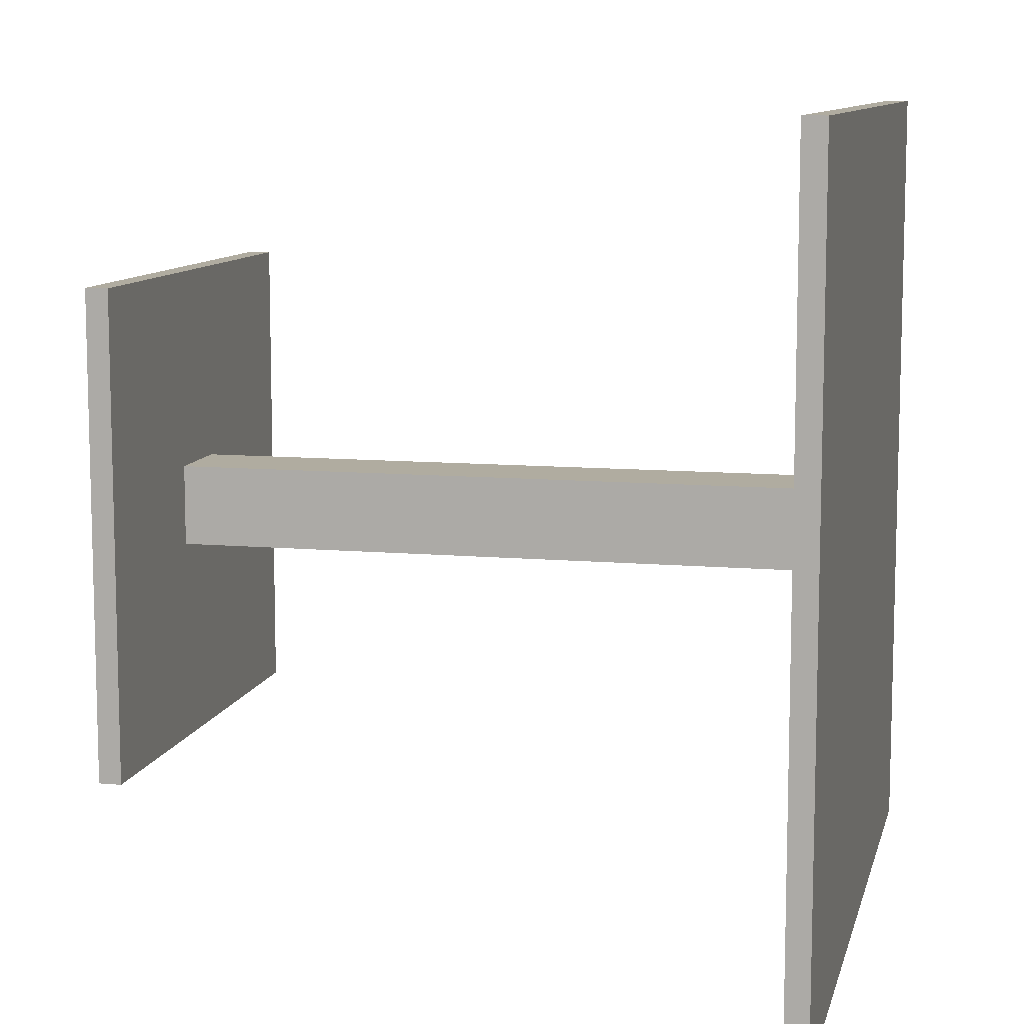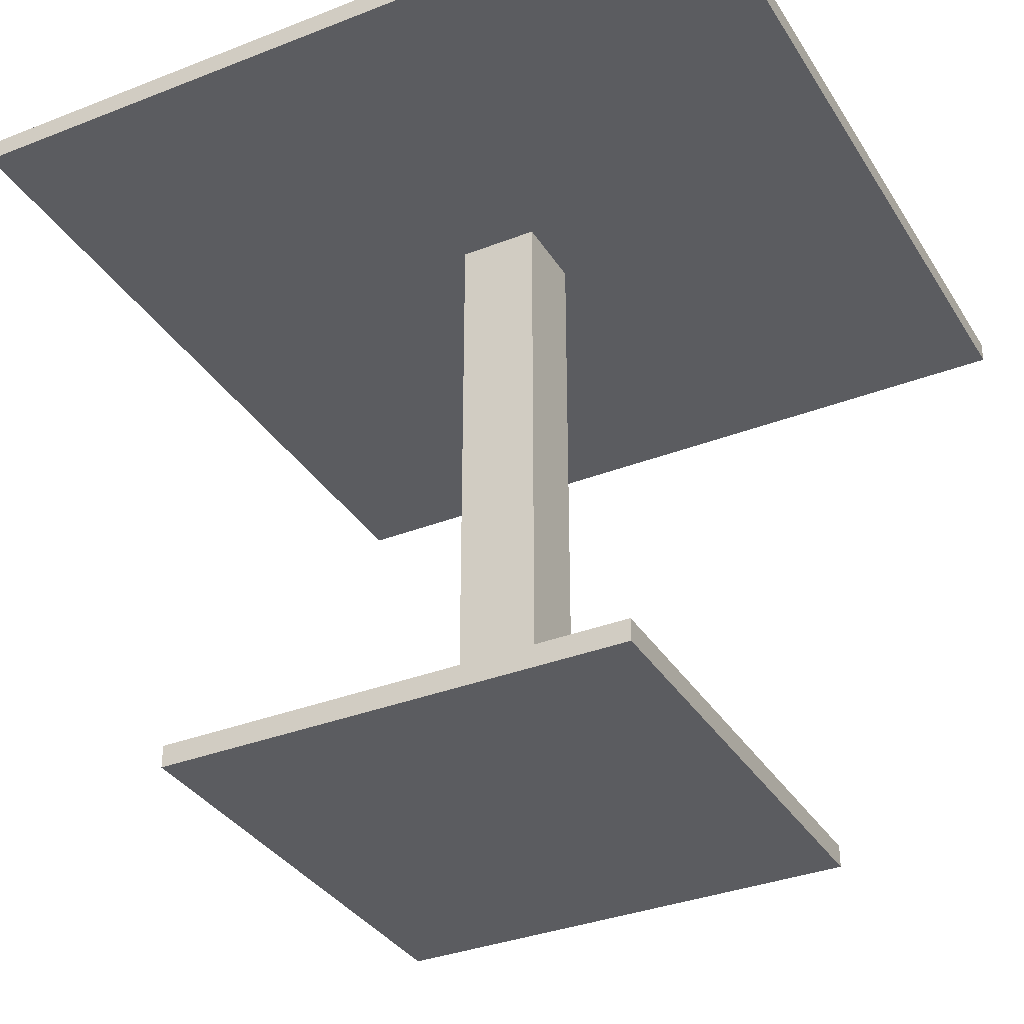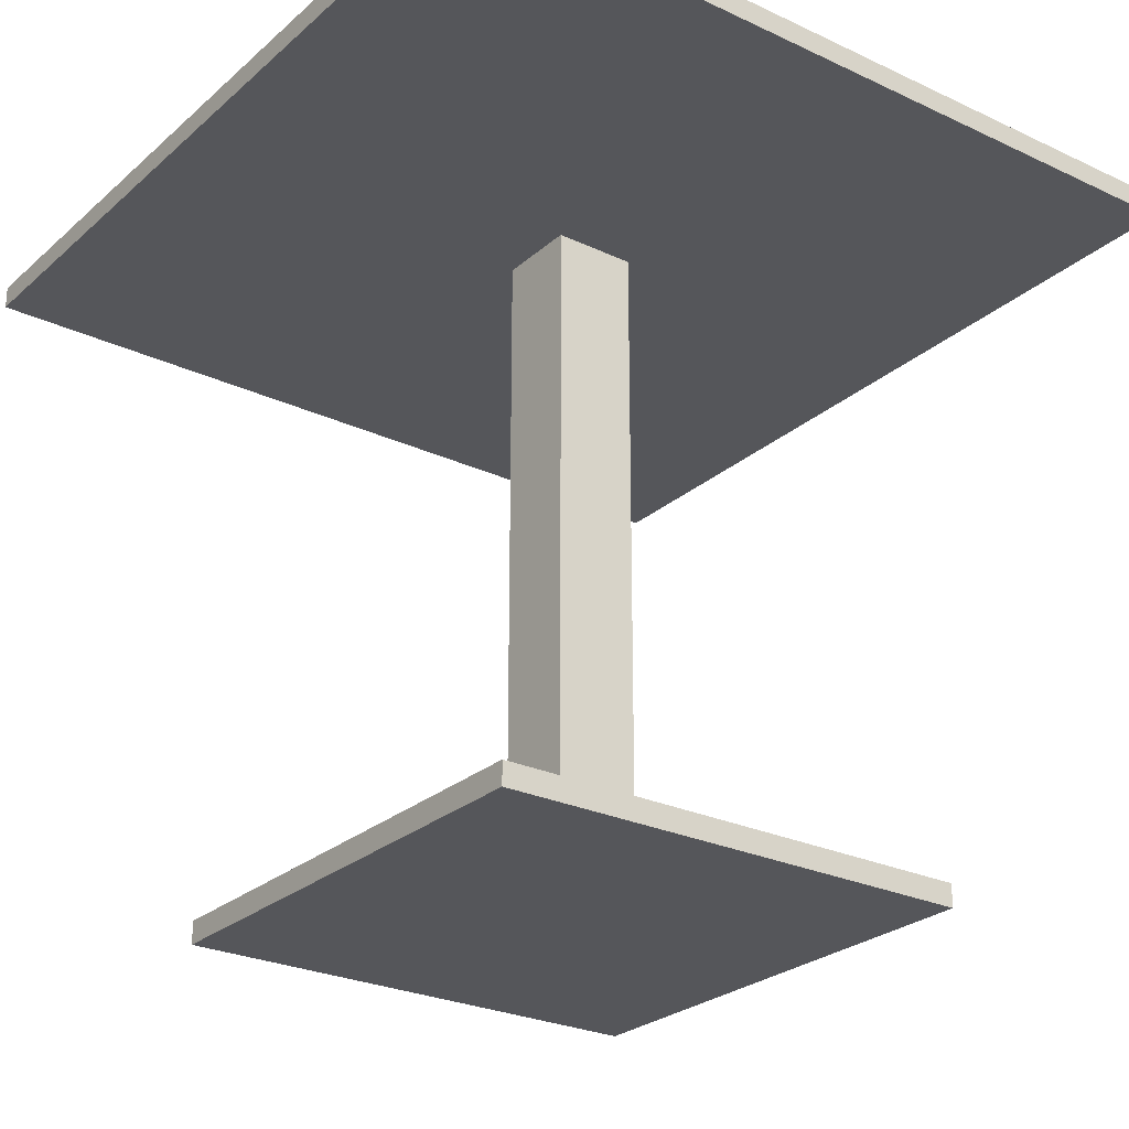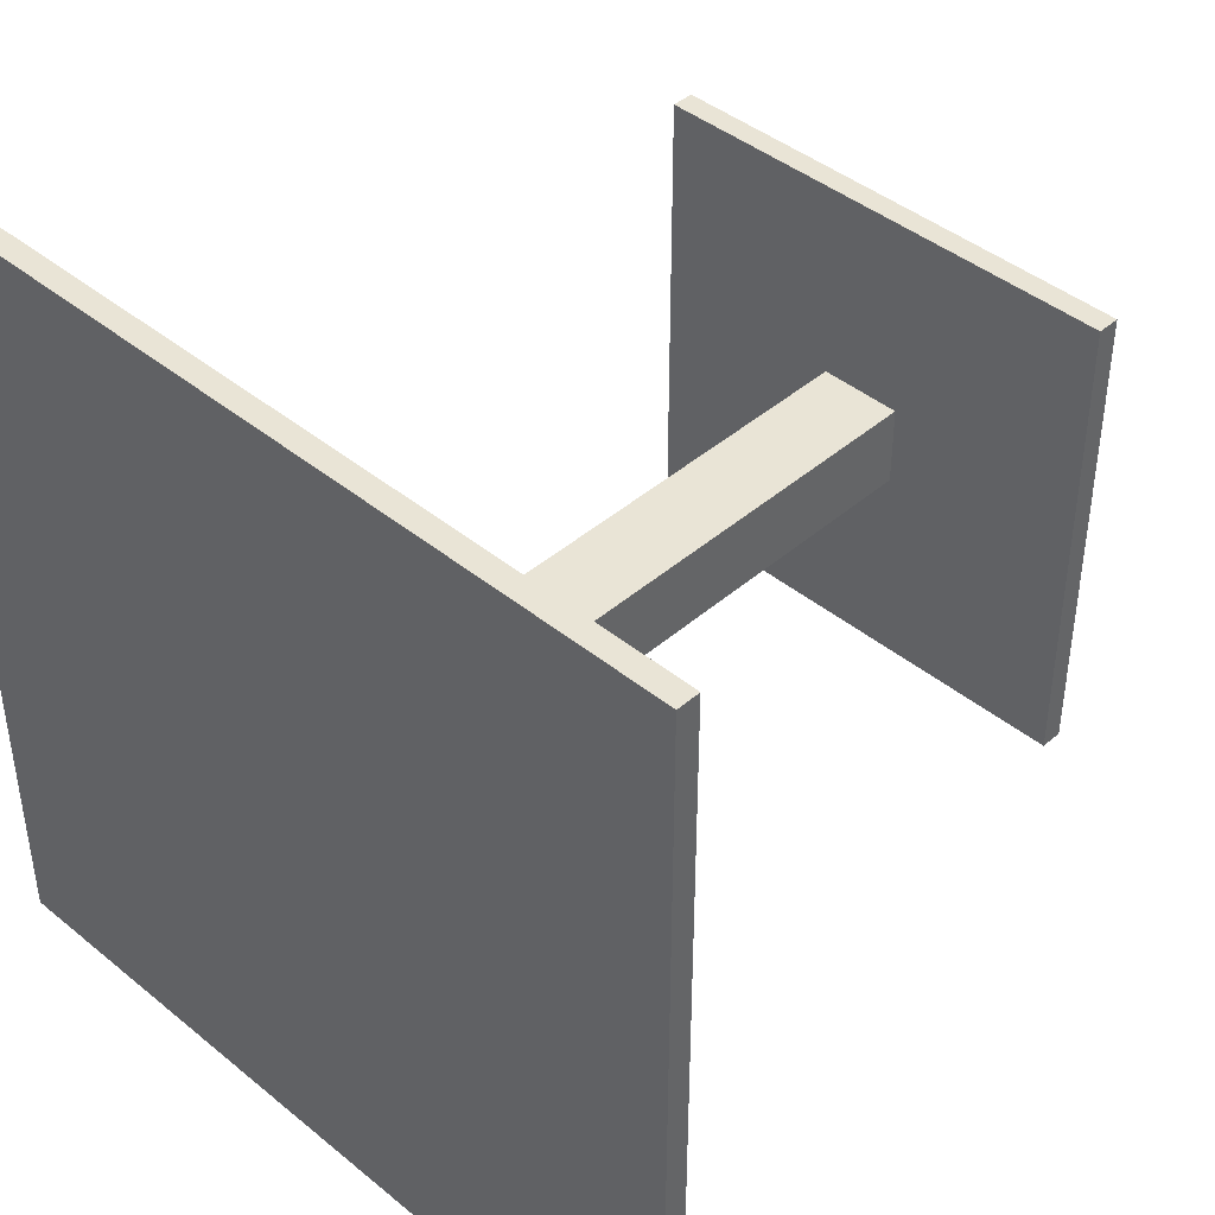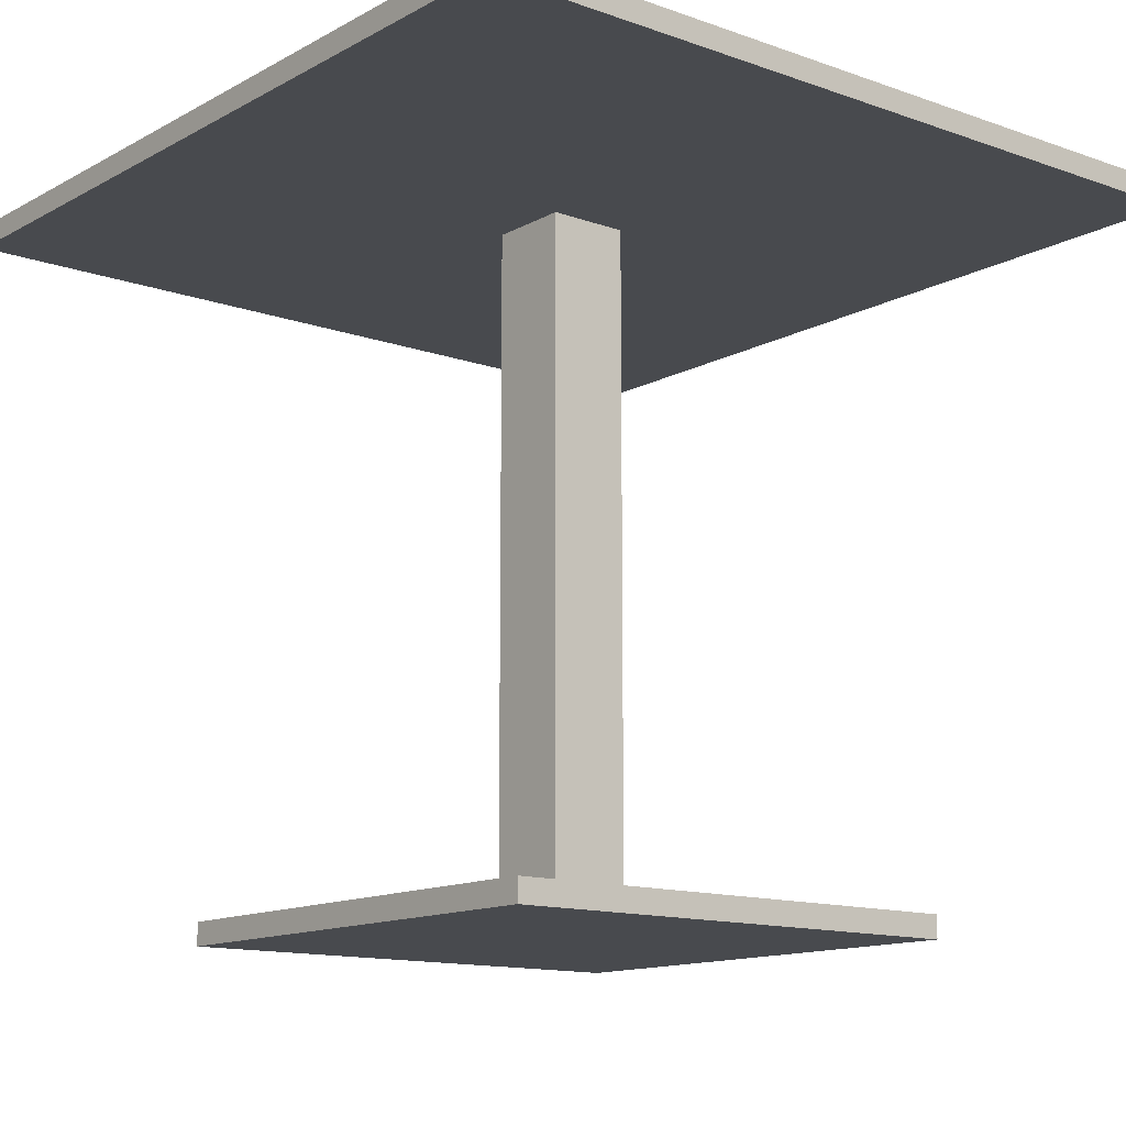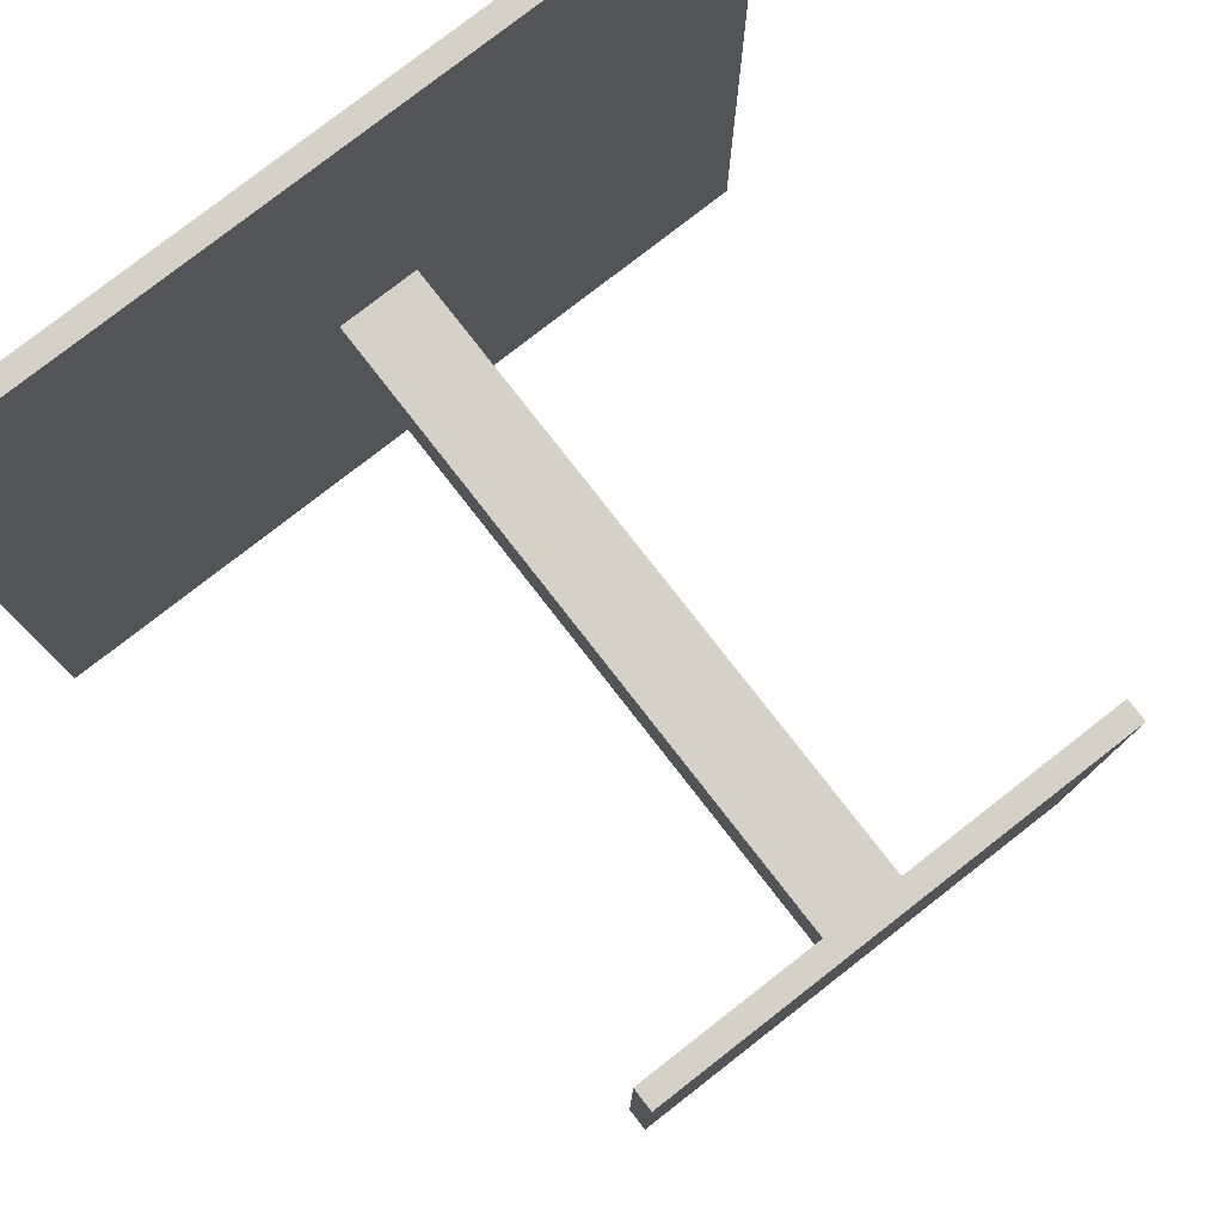
<metadata>
{"format":"obj","ext":"obj","renderer":"f3d","projection":"perspective","resolution":1024,"background":"white","views":[{"elev":9.9,"azim":103.0,"up":"+Z"},{"elev":-34.5,"azim":27.7,"up":"+Y"},{"elev":-26.1,"azim":-36.6,"up":"+Y"},{"elev":42.6,"azim":-135.8,"up":"+Z"},{"elev":-13.0,"azim":-129.1,"up":"+Y"},{"elev":78.9,"azim":-37.9,"up":"+Z"}]}
</metadata>
<code>
g Table Bottom
v -50.11 1.112 -0.6913
v -50.72 1.112 -0.6913
v -50.11 1.141 -0.6913
v -50.72 1.141 -0.6913
v -50.72 1.112 -0.6913
v -50.72 1.112 -1.308
v -50.72 1.141 -0.6913
v -50.72 1.141 -1.308
v -50.72 1.112 -1.308
v -50.11 1.112 -1.308
v -50.72 1.141 -1.308
v -50.11 1.141 -1.308
v -50.11 1.112 -1.308
v -50.11 1.112 -0.6913
v -50.11 1.141 -1.308
v -50.11 1.141 -0.6913
v -50.11 1.141 -0.6913
v -50.72 1.141 -0.6913
v -50.11 1.141 -1.308
v -50.72 1.141 -1.308
v -50.11 1.112 -1.308
v -50.72 1.112 -1.308
v -50.11 1.112 -0.6913
v -50.72 1.112 -0.6913
f 3 2 1
f 3 4 2
f 7 6 5
f 7 8 6
f 11 10 9
f 11 12 10
f 15 14 13
f 15 16 14
f 19 18 17
f 19 20 18
f 23 22 21
f 23 24 22
g Table
v -50.36 1.14 -0.945
v -50.46 1.14 -0.945
v -50.36 1.99 -0.945
v -50.46 1.99 -0.945
v -50.46 1.14 -0.945
v -50.46 1.14 -1.048
v -50.46 1.99 -0.945
v -50.46 1.99 -1.048
v -50.46 1.14 -1.048
v -50.36 1.14 -1.048
v -50.46 1.99 -1.048
v -50.36 1.99 -1.048
v -50.36 1.14 -1.048
v -50.36 1.14 -0.945
v -50.36 1.99 -1.048
v -50.36 1.99 -0.945
v -50.36 1.99 -0.945
v -50.46 1.99 -0.945
v -50.36 1.99 -1.048
v -50.46 1.99 -1.048
v -50.36 1.14 -1.048
v -50.46 1.14 -1.048
v -50.36 1.14 -0.945
v -50.46 1.14 -0.945
f 27 26 25
f 27 28 26
f 31 30 29
f 31 32 30
f 35 34 33
f 35 36 34
f 39 38 37
f 39 40 38
f 43 42 41
f 43 44 42
f 47 46 45
f 47 48 46
g Table Top (4)
v -49.9 1.994 -0.4779
v -50.94 1.994 -0.4779
v -49.9 2.023 -0.4779
v -50.94 2.023 -0.4779
v -50.94 1.994 -0.4779
v -50.94 1.994 -1.521
v -50.94 2.023 -0.4779
v -50.94 2.023 -1.521
v -50.94 1.994 -1.521
v -49.9 1.994 -1.521
v -50.94 2.023 -1.521
v -49.9 2.023 -1.521
v -49.9 1.994 -1.521
v -49.9 1.994 -0.4779
v -49.9 2.023 -1.521
v -49.9 2.023 -0.4779
v -49.9 2.023 -0.4779
v -50.94 2.023 -0.4779
v -49.9 2.023 -1.521
v -50.94 2.023 -1.521
v -49.9 1.994 -1.521
v -50.94 1.994 -1.521
v -49.9 1.994 -0.4779
v -50.94 1.994 -0.4779
f 51 50 49
f 51 52 50
f 55 54 53
f 55 56 54
f 59 58 57
f 59 60 58
f 63 62 61
f 63 64 62
f 67 66 65
f 67 68 66
f 71 70 69
f 71 72 70

</code>
